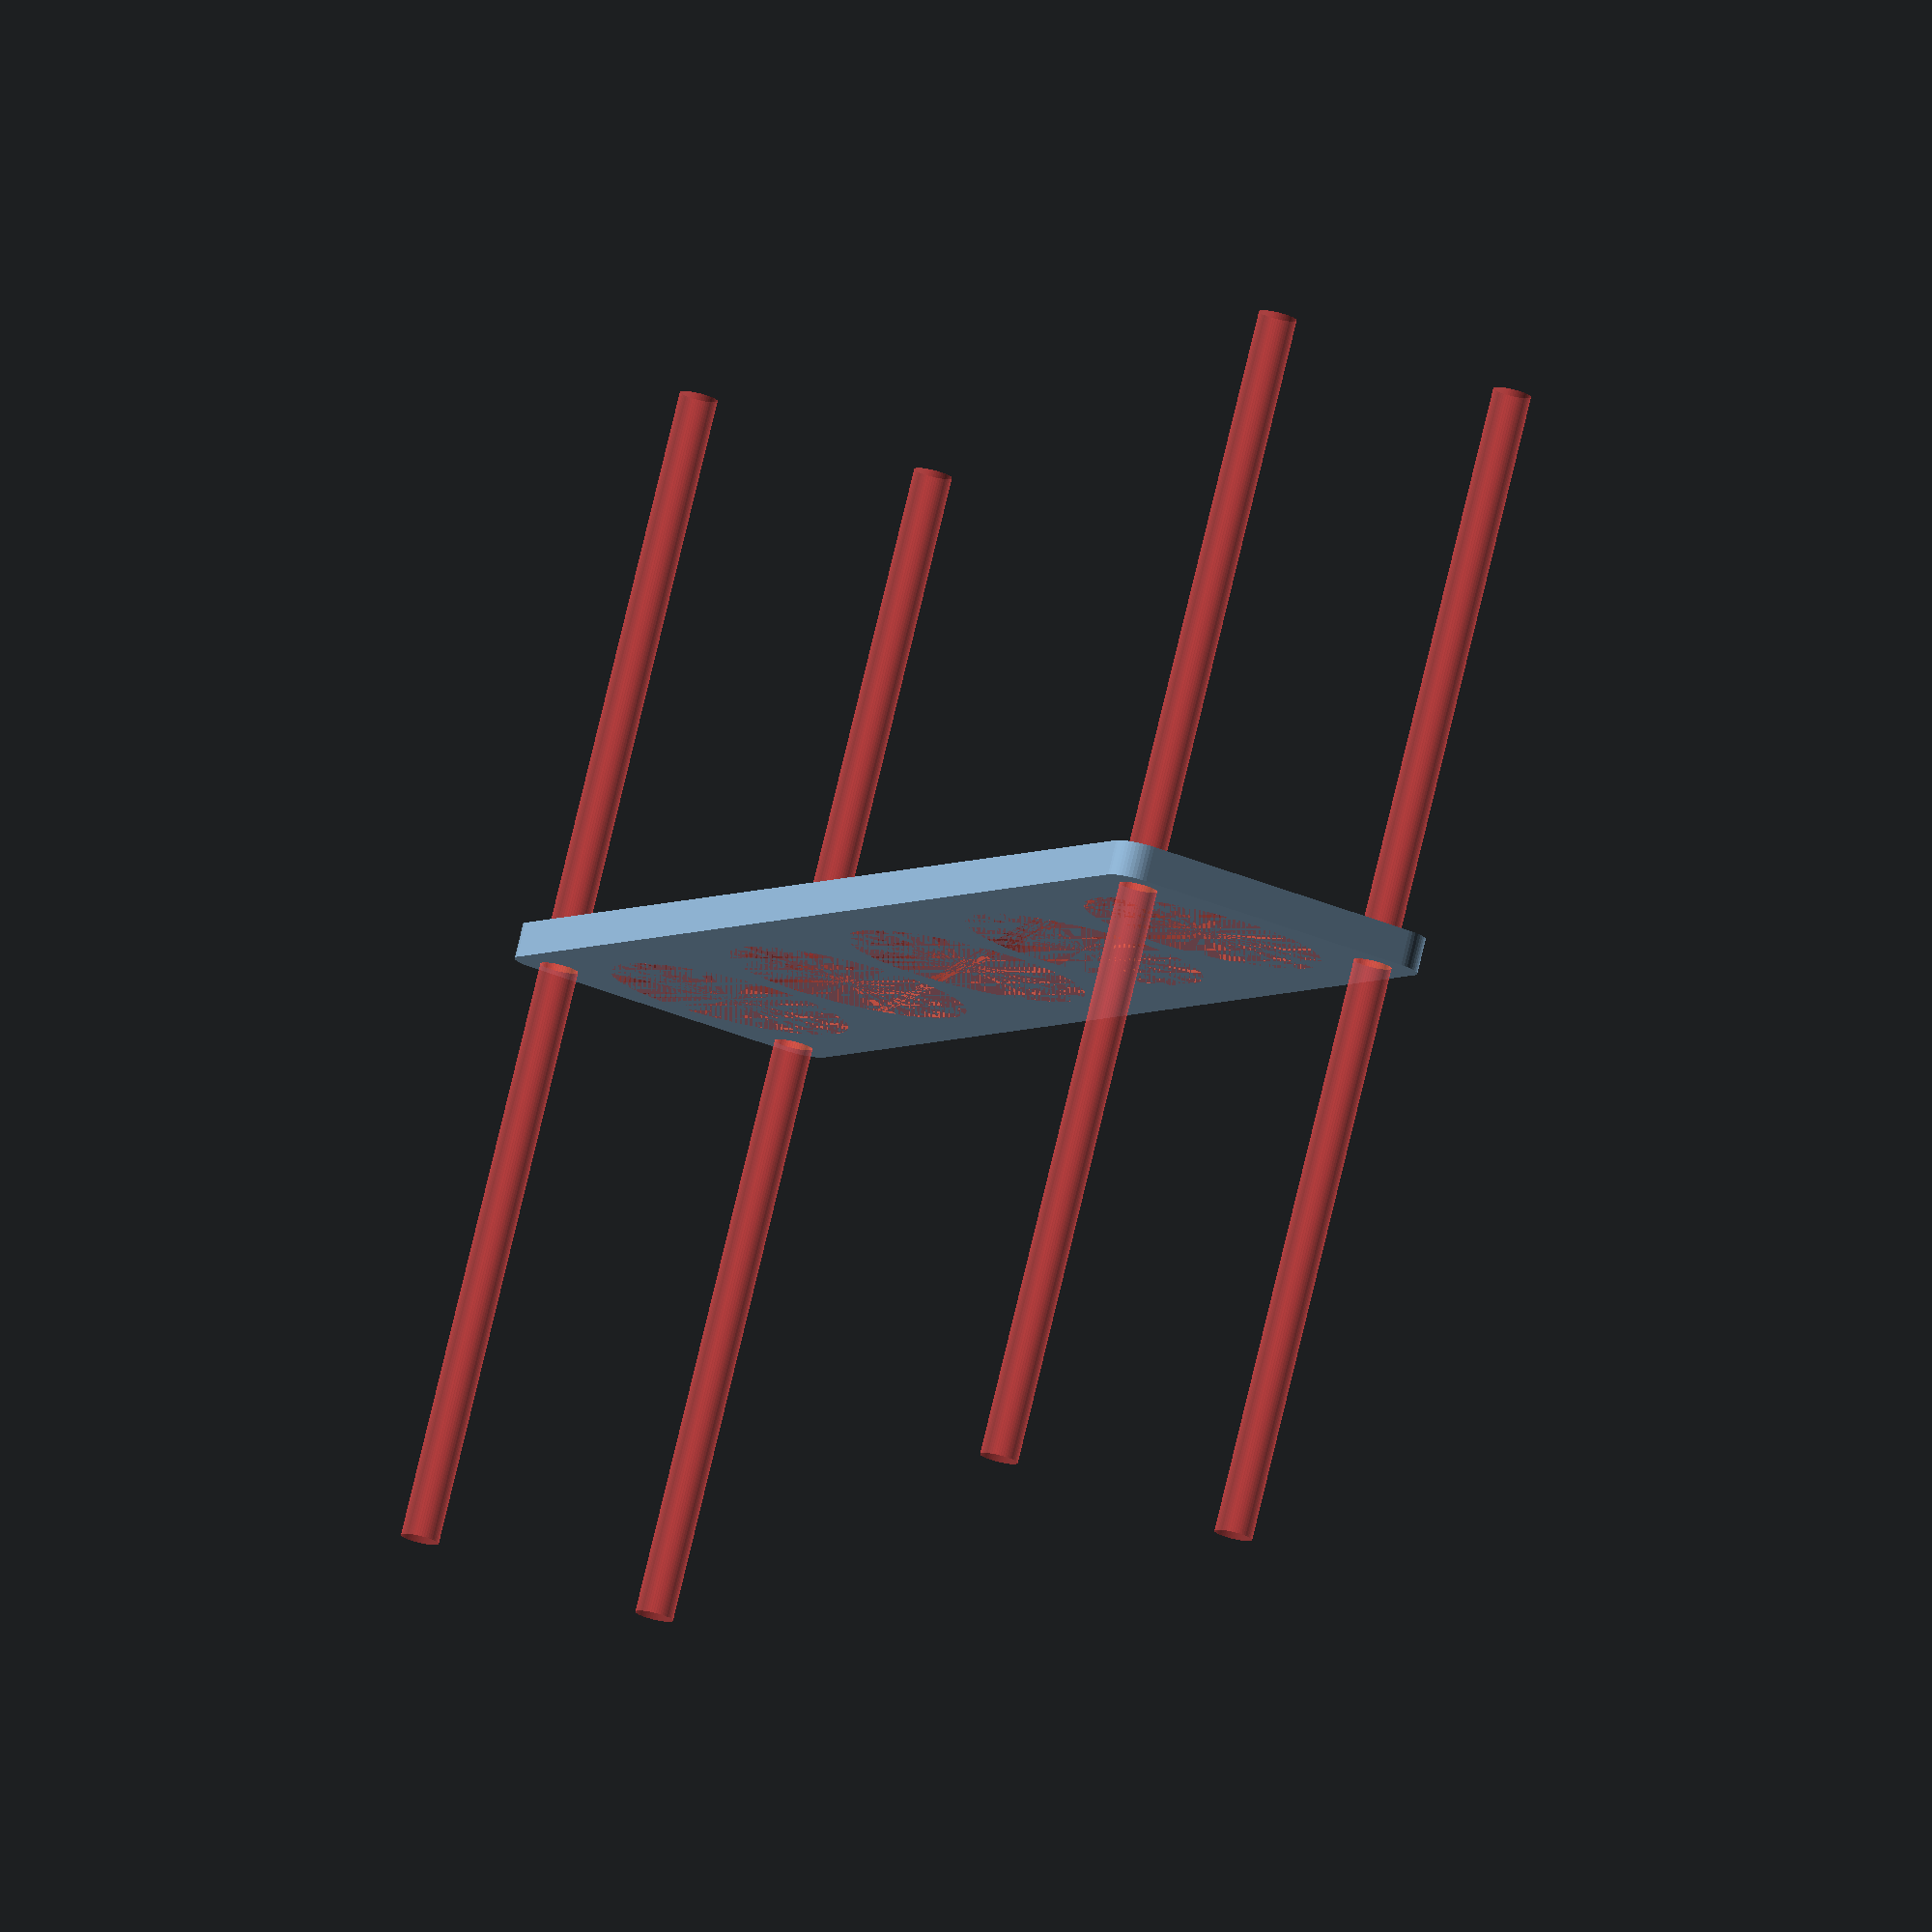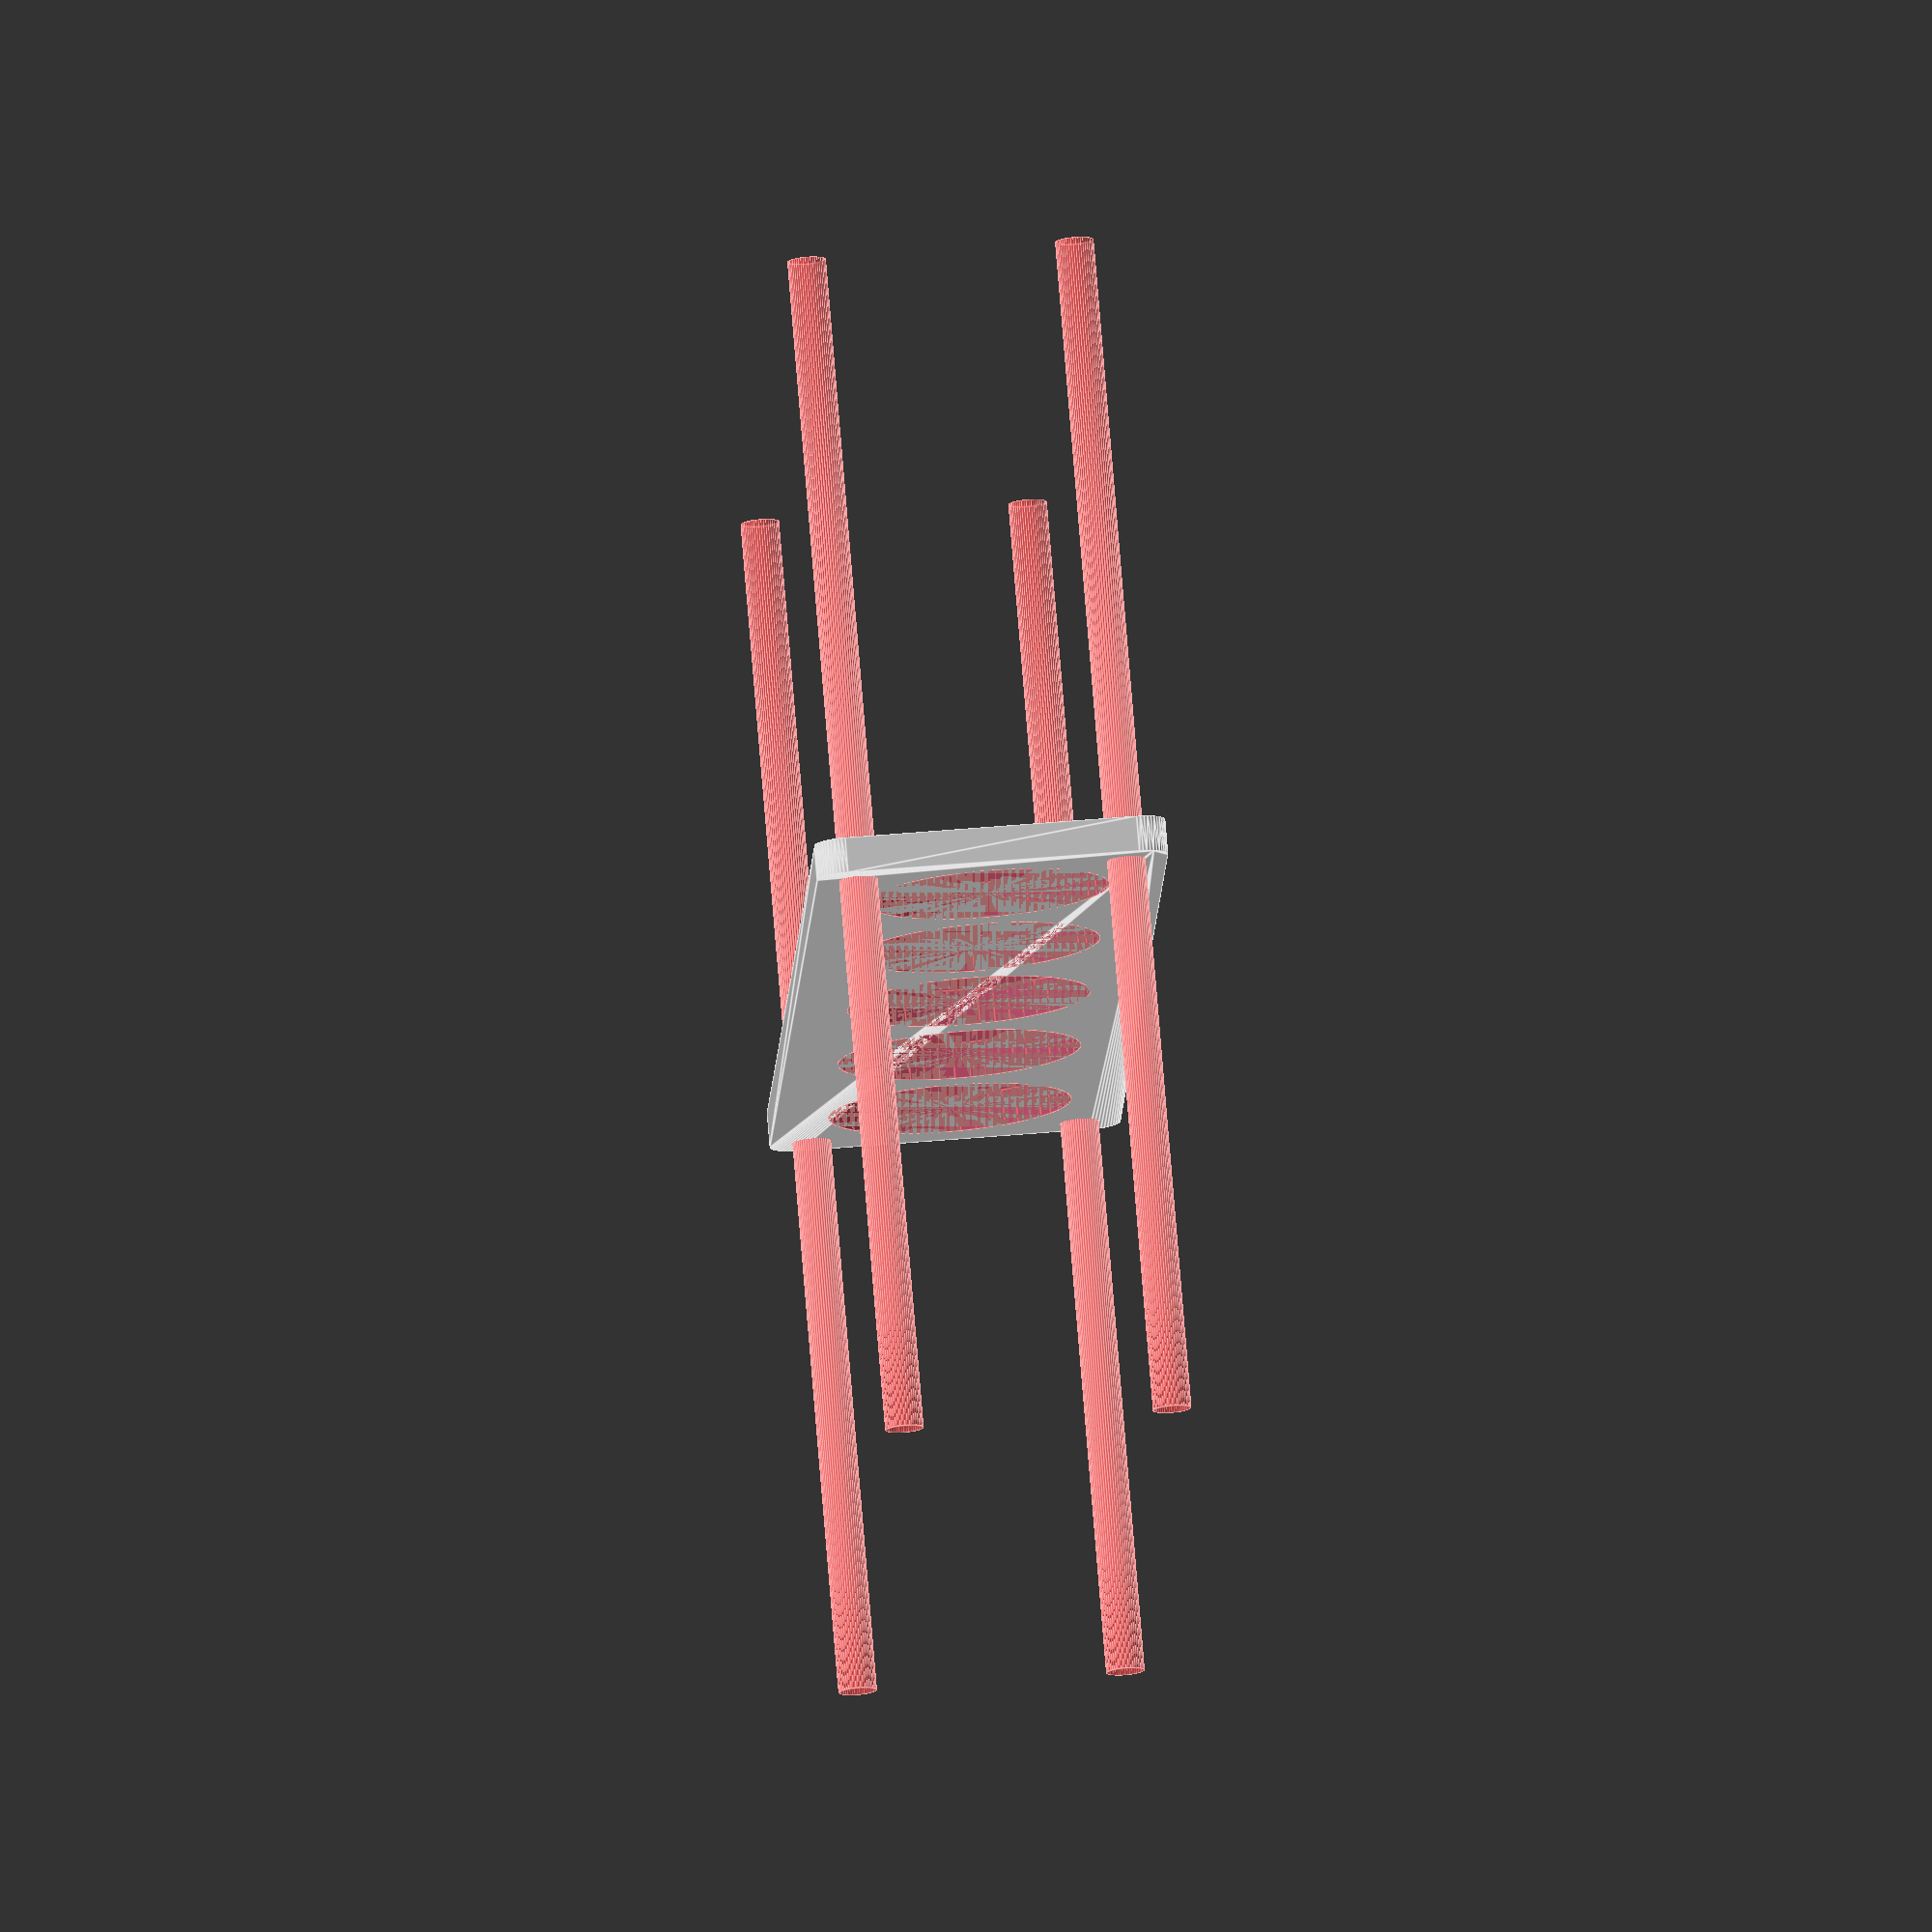
<openscad>
$fn = 50;


difference() {
	union() {
		hull() {
			translate(v = [-114.5000000000, 24.5000000000, 0]) {
				cylinder(h = 6, r = 5);
			}
			translate(v = [114.5000000000, 24.5000000000, 0]) {
				cylinder(h = 6, r = 5);
			}
			translate(v = [-114.5000000000, -24.5000000000, 0]) {
				cylinder(h = 6, r = 5);
			}
			translate(v = [114.5000000000, -24.5000000000, 0]) {
				cylinder(h = 6, r = 5);
			}
		}
	}
	union() {
		#translate(v = [-112.5000000000, -22.5000000000, -100.0000000000]) {
			cylinder(h = 200, r = 3.2500000000);
		}
		#translate(v = [-112.5000000000, 22.5000000000, -100.0000000000]) {
			cylinder(h = 200, r = 3.2500000000);
		}
		#translate(v = [112.5000000000, -22.5000000000, -100.0000000000]) {
			cylinder(h = 200, r = 3.2500000000);
		}
		#translate(v = [112.5000000000, 22.5000000000, -100.0000000000]) {
			cylinder(h = 200, r = 3.2500000000);
		}
		#translate(v = [-92.0000000000, 0, 0]) {
			cylinder(h = 6, r = 20.5000000000);
		}
		#translate(v = [-46.0000000000, 0, 0]) {
			cylinder(h = 6, r = 20.5000000000);
		}
		#cylinder(h = 6, r = 20.5000000000);
		#translate(v = [46.0000000000, 0, 0]) {
			cylinder(h = 6, r = 20.5000000000);
		}
		#translate(v = [92.0000000000, 0, 0]) {
			cylinder(h = 6, r = 20.5000000000);
		}
	}
}
</openscad>
<views>
elev=100.4 azim=243.7 roll=346.5 proj=o view=solid
elev=281.1 azim=272.0 roll=355.3 proj=o view=edges
</views>
